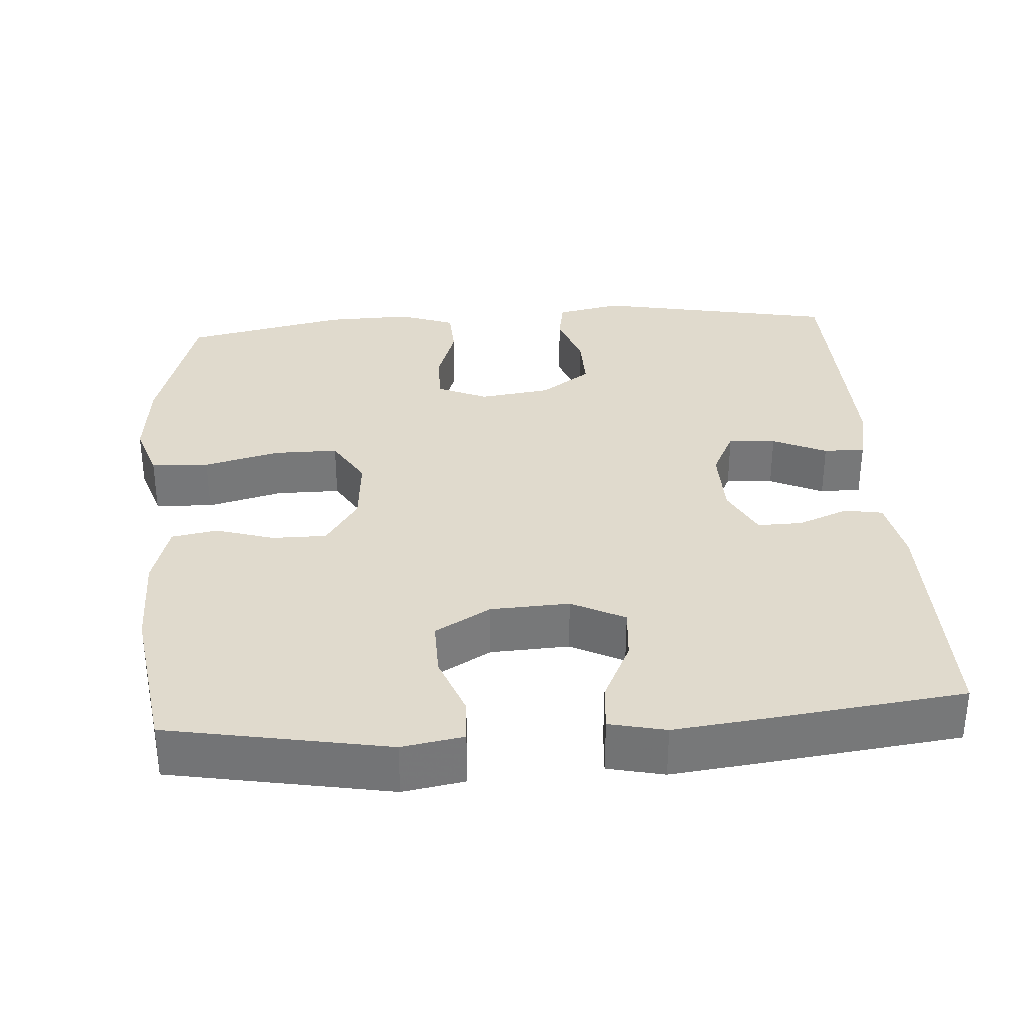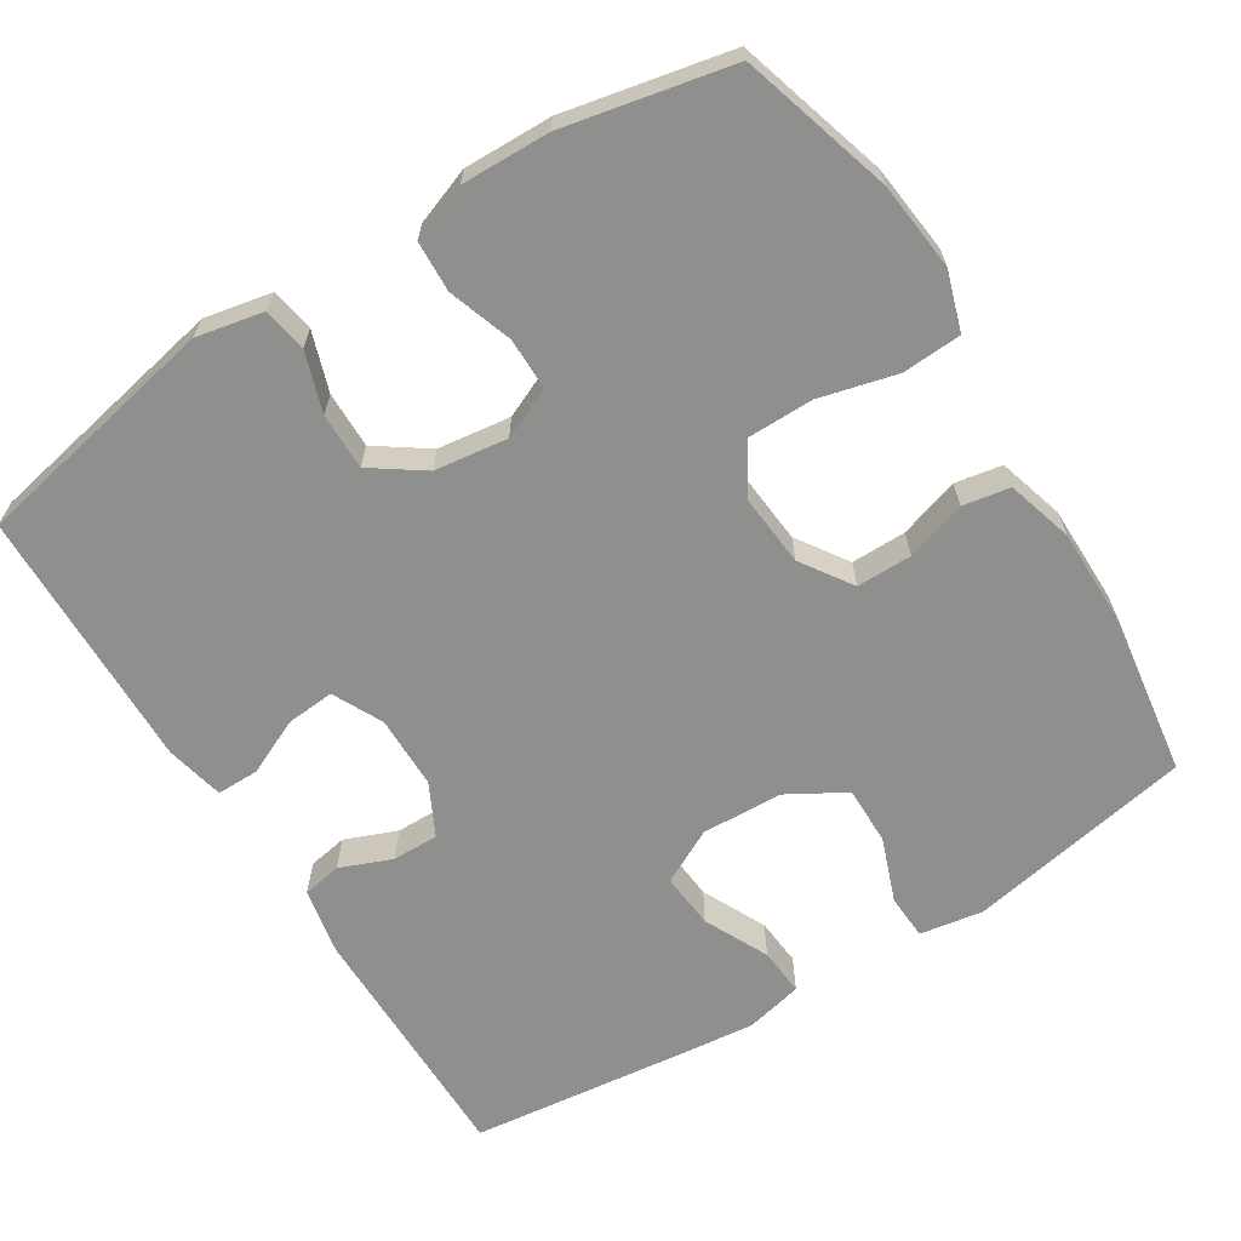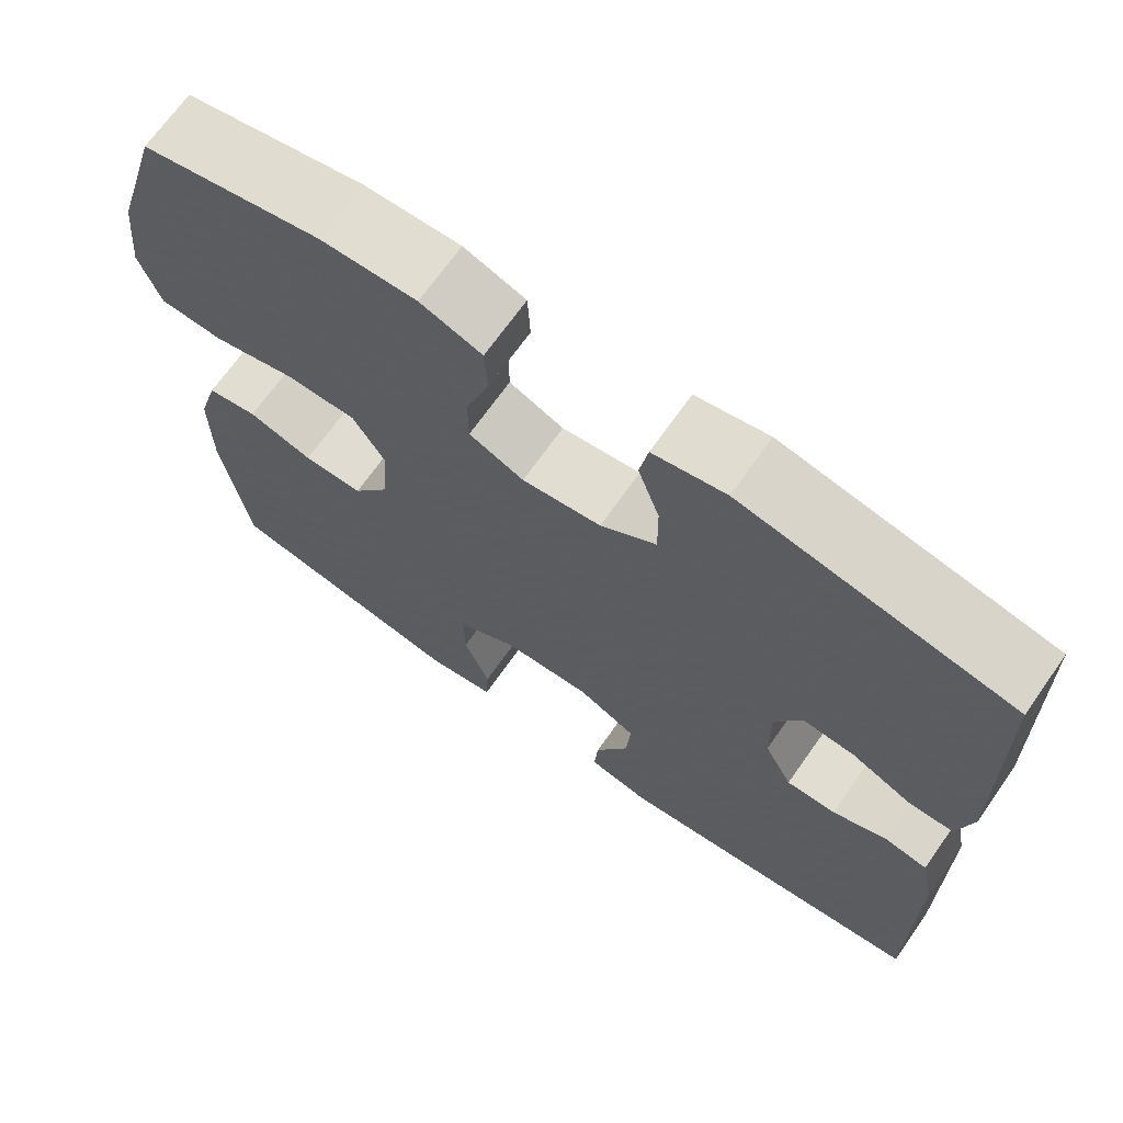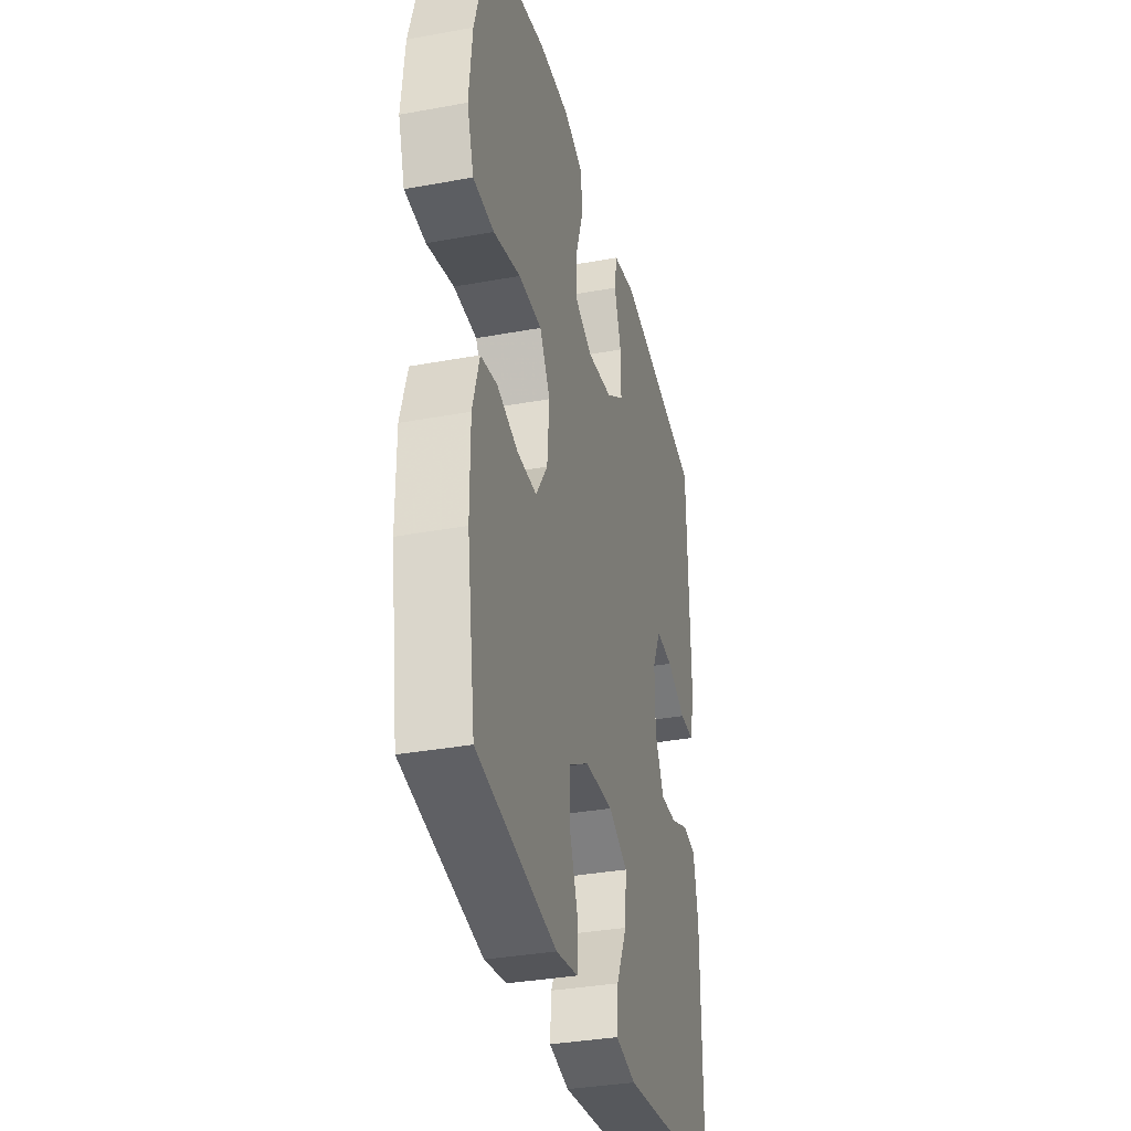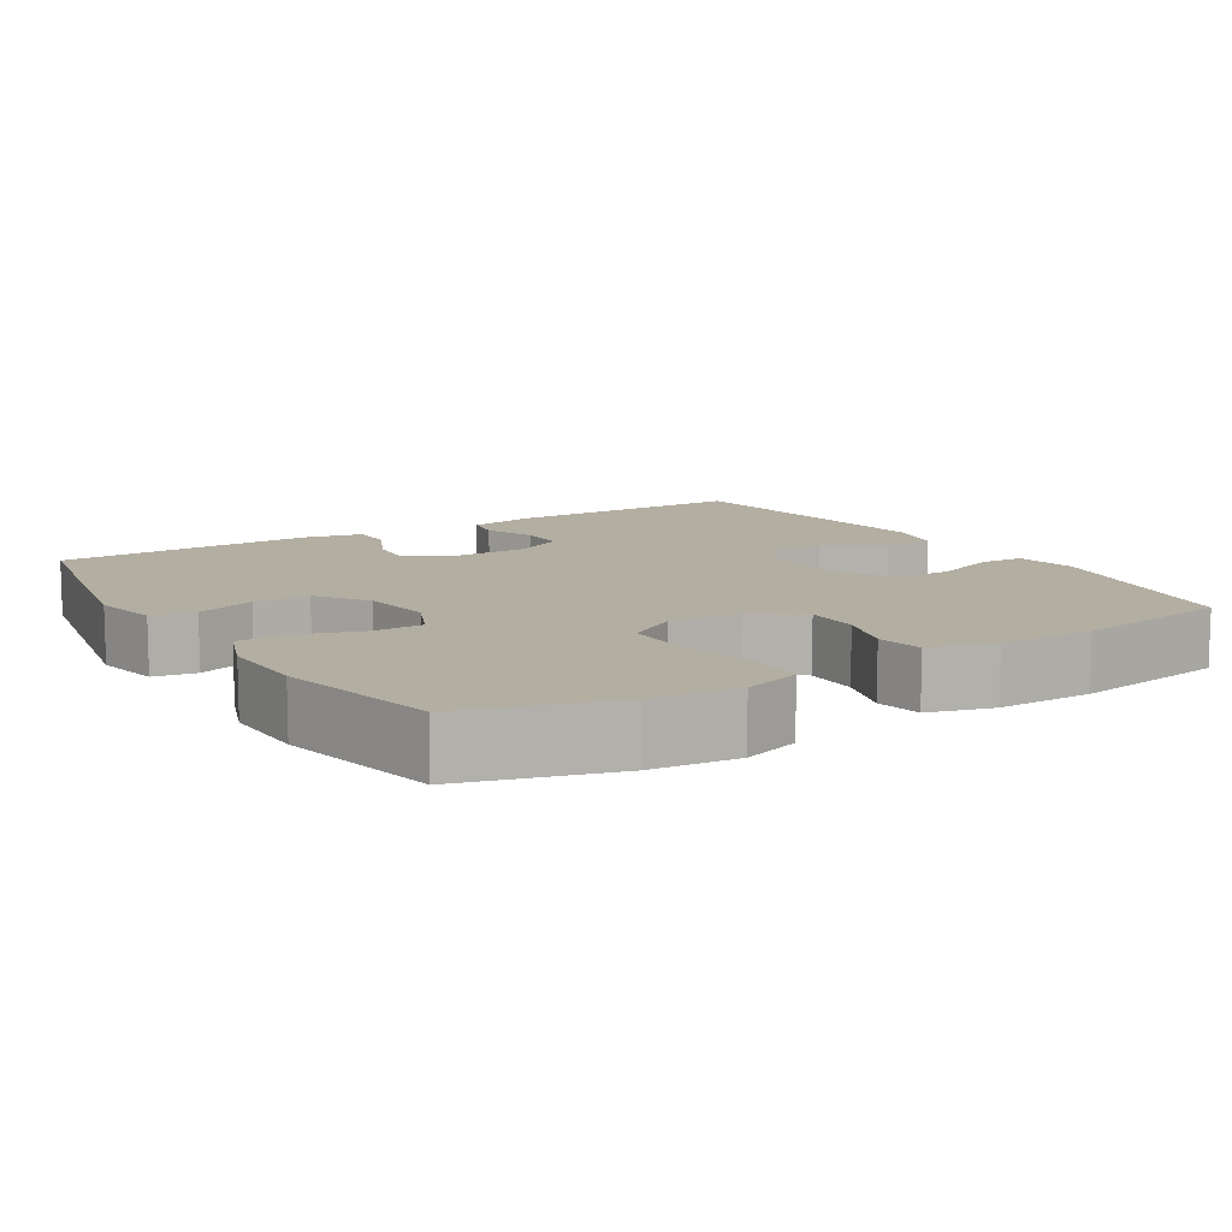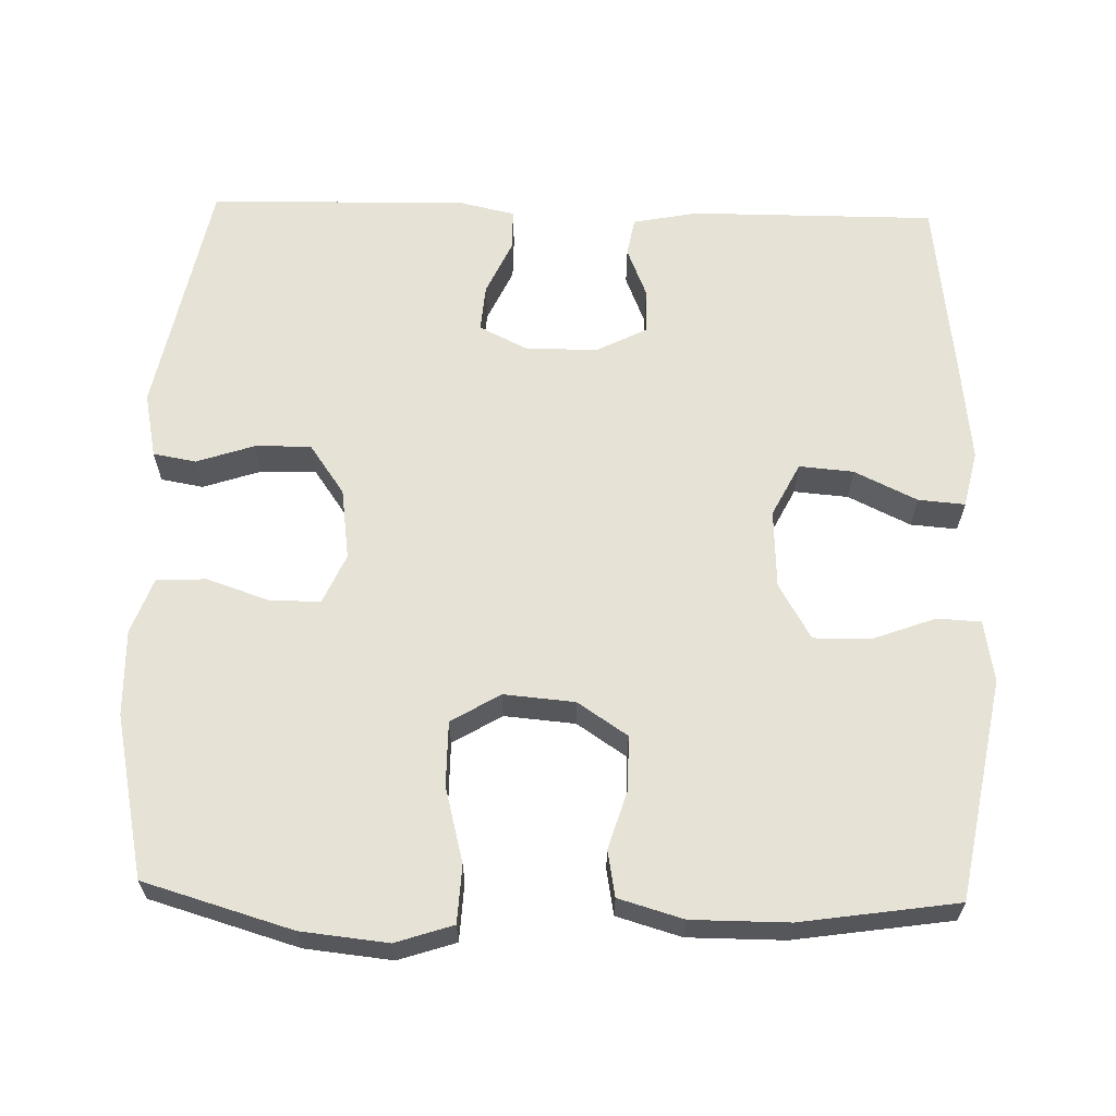
<metadata>
{"format":"obj","ext":"obj","renderer":"f3d","projection":"perspective","resolution":1024,"background":"white","views":[{"elev":33.0,"azim":175.9,"up":"+Y"},{"elev":-65.2,"azim":32.2,"up":"+Y"},{"elev":69.2,"azim":-144.8,"up":"+Z"},{"elev":-34.5,"azim":103.9,"up":"+Z"},{"elev":10.8,"azim":58.2,"up":"+Y"},{"elev":63.1,"azim":91.6,"up":"+Y"}]}
</metadata>
<code>
v 0.5 0.07 -0.5
v 0.207 0.07 -0.554
v 0.125 0.07 -0.54
v 0.122 0.07 -0.482
v 0.153 0.07 -0.399
v 0.154 0.07 -0.323
v 0.08 0.07 -0.28
v -0.025 0.07 -0.275
v -0.096 0.07 -0.311
v -0.09 0.07 -0.383
v -0.05 0.07 -0.466
v -0.045 0.07 -0.528
v -0.12 0.07 -0.545
v -0.243 0.07 -0.531
v -0.5 0.07 -0.5
v -0.499 0.07 -0.175
v -0.482 0.07 -0.088
v -0.431 0.07 -0.079
v -0.364 0.07 -0.106
v -0.304 0.07 -0.107
v -0.27 0.07 -0.04
v -0.269 0.07 0.055
v -0.301 0.07 0.12
v -0.364 0.07 0.115
v -0.436 0.07 0.082
v -0.491 0.07 0.082
v -0.508 0.07 0.158
v -0.5 0.07 0.5
v -0.178 0.07 0.563
v -0.091 0.07 0.545
v -0.081 0.07 0.488
v -0.107 0.07 0.411
v -0.108 0.07 0.337
v -0.041 0.07 0.29
v 0.054 0.07 0.277
v 0.12 0.07 0.306
v 0.12 0.07 0.373
v 0.092 0.07 0.456
v 0.095 0.07 0.522
v 0.169 0.07 0.549
v 0.284 0.07 0.546
v 0.5 0.07 0.5
v 0.558 0.07 0.303
v 0.57 0.07 0.188
v 0.545 0.07 0.112
v 0.468 0.07 0.108
v 0.368 0.07 0.134
v 0.282 0.07 0.134
v 0.243 0.07 0.069
v 0.251 0.07 -0.025
v 0.295 0.07 -0.091
v 0.367 0.07 -0.091
v 0.445 0.07 -0.067
v 0.506 0.07 -0.078
v 0.531 0.07 -0.164
v 0.531 0.07 -0.292
v 0.5 0 -0.5
v 0.207 0 -0.554
v 0.125 0 -0.54
v 0.122 0 -0.482
v 0.153 0 -0.399
v 0.154 0 -0.323
v 0.08 0 -0.28
v -0.025 0 -0.275
v -0.096 0 -0.311
v -0.09 0 -0.383
v -0.05 0 -0.466
v -0.045 0 -0.528
v -0.12 0 -0.545
v -0.243 0 -0.531
v -0.5 0 -0.5
v -0.499 0 -0.175
v -0.482 0 -0.088
v -0.431 0 -0.079
v -0.364 0 -0.106
v -0.304 0 -0.107
v -0.27 0 -0.04
v -0.269 0 0.055
v -0.301 0 0.12
v -0.364 0 0.115
v -0.436 0 0.082
v -0.491 0 0.082
v -0.508 0 0.158
v -0.5 0 0.5
v -0.178 0 0.563
v -0.091 0 0.545
v -0.081 0 0.488
v -0.107 0 0.411
v -0.108 0 0.337
v -0.041 0 0.29
v 0.054 0 0.277
v 0.12 0 0.306
v 0.12 0 0.373
v 0.092 0 0.456
v 0.095 0 0.522
v 0.169 0 0.549
v 0.284 0 0.546
v 0.5 0 0.5
v 0.558 0 0.303
v 0.57 0 0.188
v 0.545 0 0.112
v 0.468 0 0.108
v 0.368 0 0.134
v 0.282 0 0.134
v 0.243 0 0.069
v 0.251 0 -0.025
v 0.295 0 -0.091
v 0.367 0 -0.091
v 0.445 0 -0.067
v 0.506 0 -0.078
v 0.531 0 -0.164
v 0.531 0 -0.292
f 3 4 5
f 2 3 5
f 1 2 5
f 56 1 5
f 55 56 5
f 54 55 5
f 53 54 5
f 52 53 5
f 51 52 5 6
f 50 51 6 7
f 49 50 7 8
f 48 49 8 9
f 45 46 47
f 44 45 47
f 43 44 47
f 42 43 47
f 41 42 47
f 40 41 47
f 39 40 47
f 38 39 47
f 37 38 47
f 36 37 47 48
f 35 36 48 9
f 30 31 32
f 29 30 32
f 28 29 32
f 27 28 32
f 26 27 32
f 25 26 32
f 24 25 32
f 23 24 32 33
f 22 23 33 34
f 17 18 19
f 16 17 19
f 15 16 19
f 14 15 19
f 13 14 19
f 12 13 19
f 11 12 19
f 10 11 19
f 9 10 19 20
f 34 35 9
f 22 34 9
f 21 22 9
f 9 20 21
f 61 60 59
f 61 59 58
f 61 58 57
f 61 57 112
f 61 112 111
f 61 111 110
f 61 110 109
f 61 109 108
f 62 61 108 107
f 63 62 107 106
f 64 63 106 105
f 65 64 105 104
f 103 102 101
f 103 101 100
f 103 100 99
f 103 99 98
f 103 98 97
f 103 97 96
f 103 96 95
f 103 95 94
f 103 94 93
f 104 103 93 92
f 65 104 92 91
f 88 87 86
f 88 86 85
f 88 85 84
f 88 84 83
f 88 83 82
f 88 82 81
f 88 81 80
f 89 88 80 79
f 90 89 79 78
f 75 74 73
f 75 73 72
f 75 72 71
f 75 71 70
f 75 70 69
f 75 69 68
f 75 68 67
f 75 67 66
f 76 75 66 65
f 65 91 90
f 65 90 78
f 65 78 77
f 77 76 65
f 1 57 58 2
f 2 58 59 3
f 3 59 60 4
f 4 60 61 5
f 5 61 62 6
f 6 62 63 7
f 7 63 64 8
f 8 64 65 9
f 9 65 66 10
f 10 66 67 11
f 11 67 68 12
f 12 68 69 13
f 13 69 70 14
f 14 70 71 15
f 15 71 72 16
f 16 72 73 17
f 17 73 74 18
f 18 74 75 19
f 19 75 76 20
f 20 76 77 21
f 21 77 78 22
f 22 78 79 23
f 23 79 80 24
f 24 80 81 25
f 25 81 82 26
f 26 82 83 27
f 27 83 84 28
f 28 84 85 29
f 29 85 86 30
f 30 86 87 31
f 31 87 88 32
f 32 88 89 33
f 33 89 90 34
f 34 90 91 35
f 35 91 92 36
f 36 92 93 37
f 37 93 94 38
f 38 94 95 39
f 39 95 96 40
f 40 96 97 41
f 41 97 98 42
f 42 98 99 43
f 43 99 100 44
f 44 100 101 45
f 45 101 102 46
f 46 102 103 47
f 47 103 104 48
f 48 104 105 49
f 49 105 106 50
f 50 106 107 51
f 51 107 108 52
f 52 108 109 53
f 53 109 110 54
f 54 110 111 55
f 55 111 112 56
f 56 112 57 1

</code>
